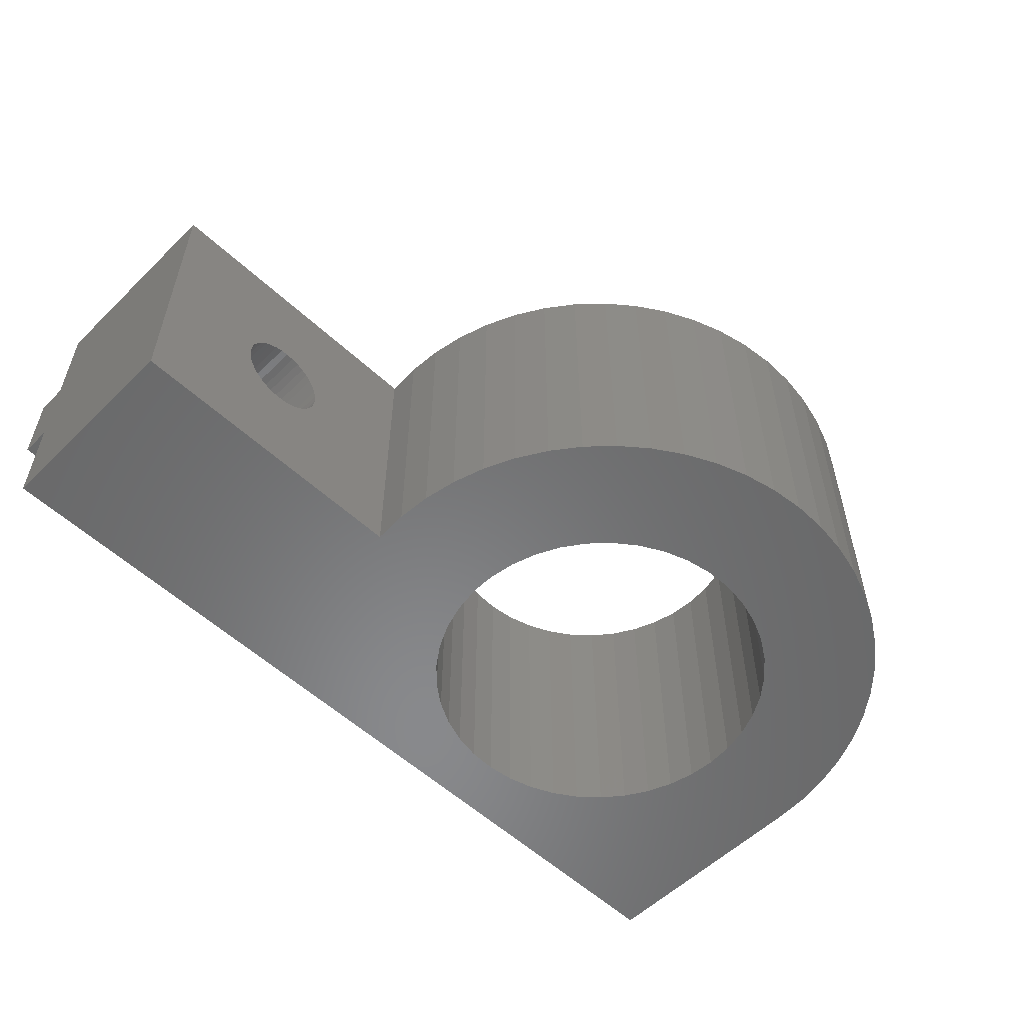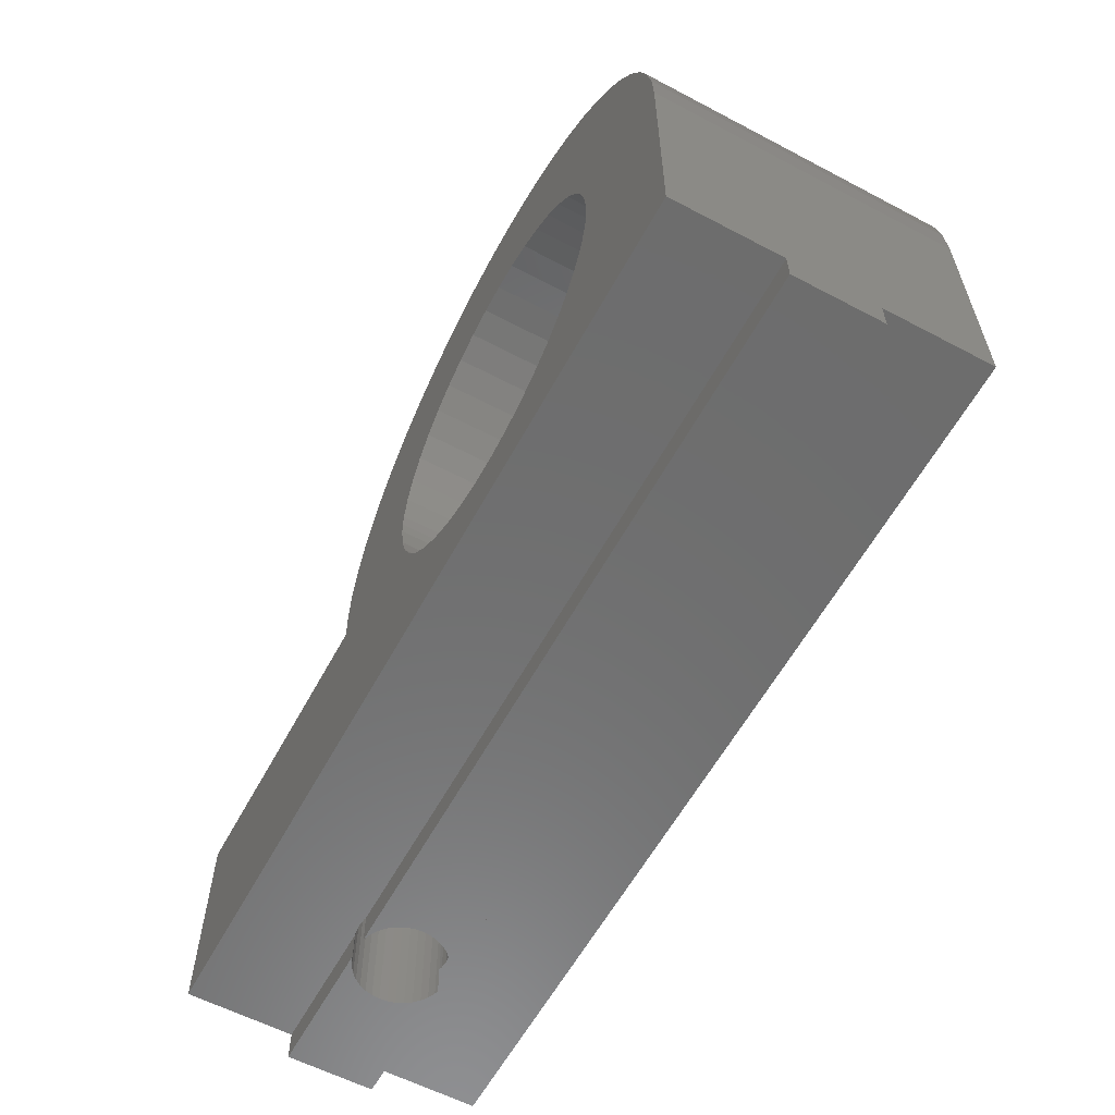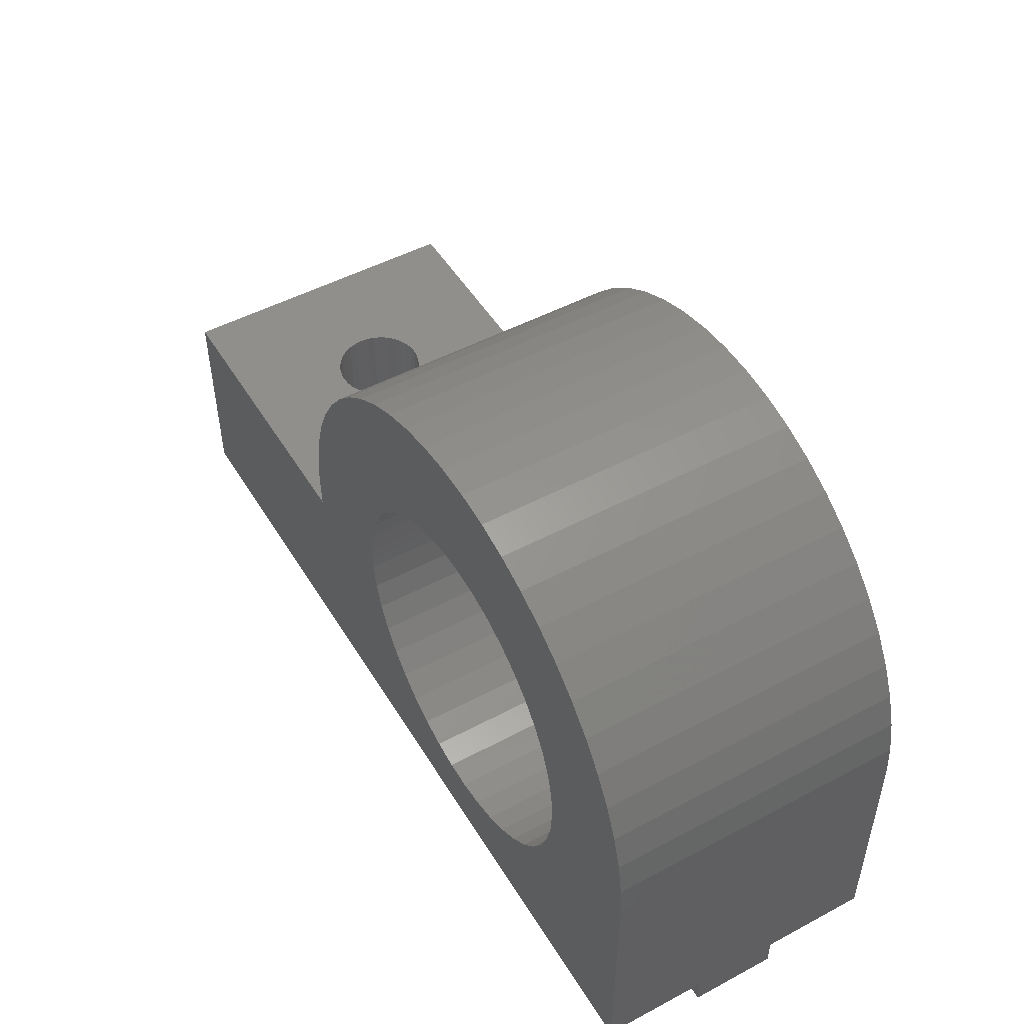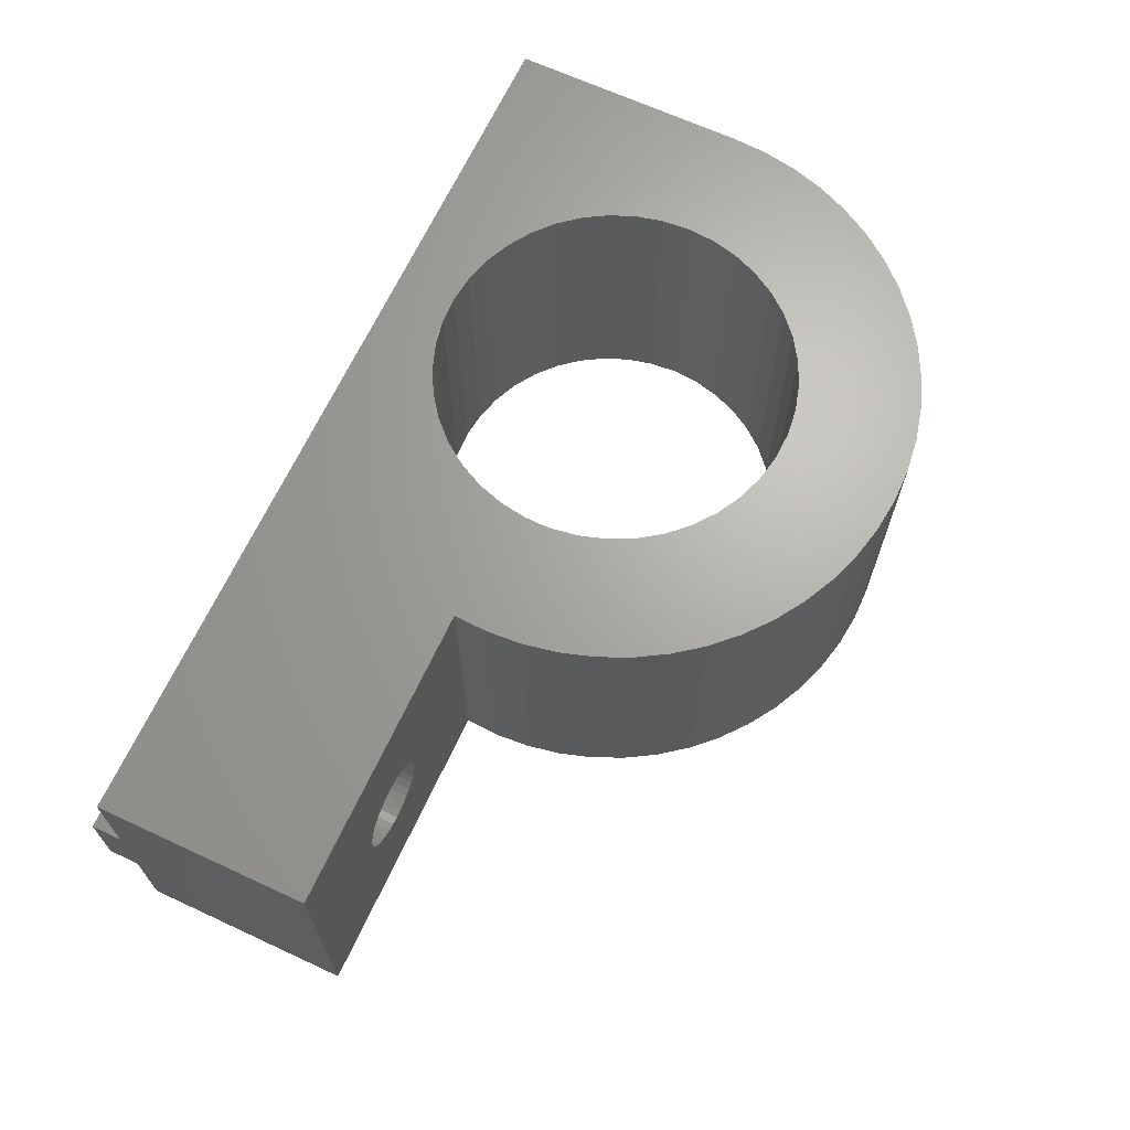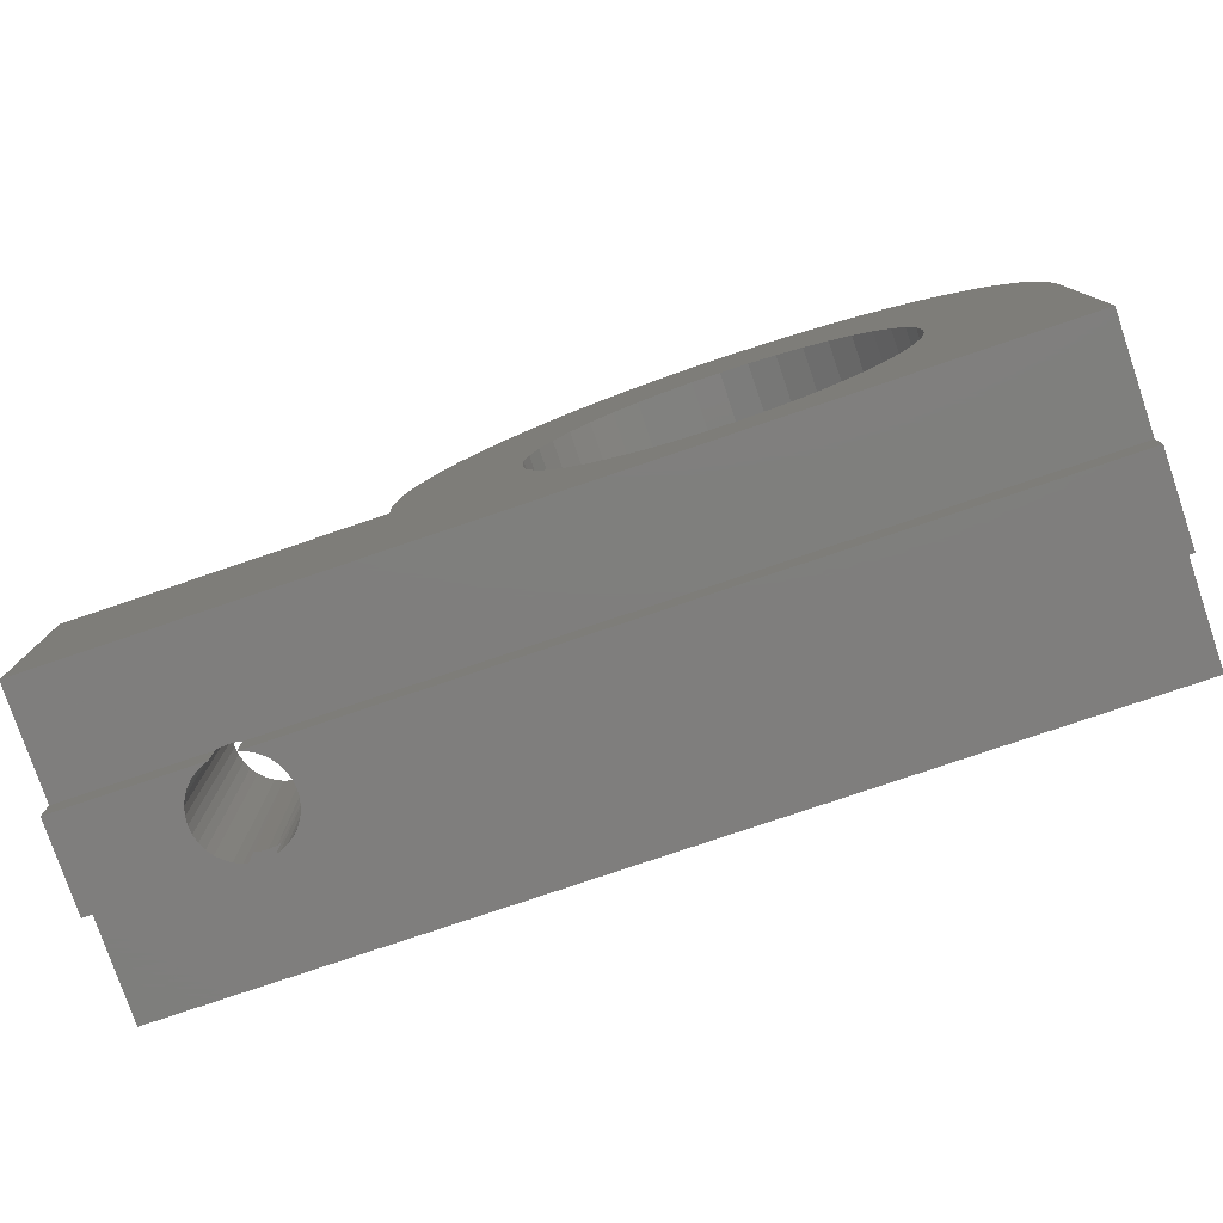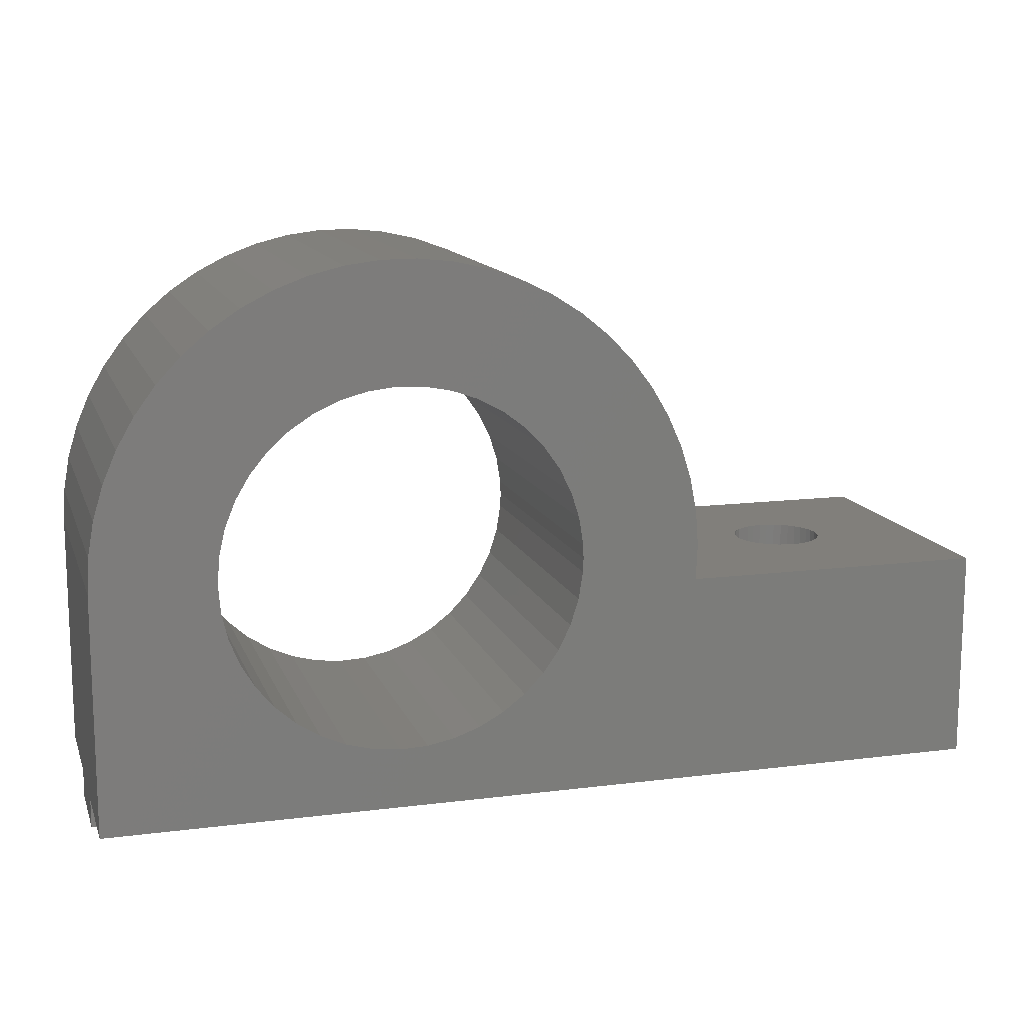
<metadata>
{"format":"stl","ext":"stl","renderer":"f3d","projection":"perspective","resolution":1024,"background":"white","views":[{"elev":-55.4,"azim":135.6,"up":"+Z"},{"elev":-59.5,"azim":-118.4,"up":"+Y"},{"elev":49.7,"azim":-120.4,"up":"+Y"},{"elev":66.8,"azim":114.9,"up":"+Z"},{"elev":-78.5,"azim":-161.3,"up":"+Y"},{"elev":13.3,"azim":-16.1,"up":"+Y"}]}
</metadata>
<code>
# stl→obj: 236 verts, 476 faces
v 25.38 1 3.55
v 30 1 3.55
v 25.38 0 3.55
v 30 0 3.55
v 24.62 1 6.45
v 0 1 6.45
v 24.62 0 6.45
v 0 0 6.45
v 25.75 0 6.299
v 30 0 6.45
v 25.51 0 6.41
v 25.38 0 6.45
v 26.48 0 4.74
v 26.41 0 4.487
v 26.3 0 4.25
v 26.15 0 4.036
v 25.96 0 3.851
v 25.75 0 3.701
v 25.51 0 3.59
v 25.96 0 6.149
v 26.15 0 5.964
v 26.3 0 5.75
v 26.41 0 5.513
v 26.48 0 5.26
v 26.5 0 5
v 24.74 1 6.477
v 25 1 6.5
v 30 1 10
v 25.26 1 6.477
v 25.38 1 6.45
v 30 1 6.45
v 0 1 10
v 30 1 0
v 25.26 1 3.523
v 25 1 3.5
v 0 1 3.55
v 0 1 0
v 24.62 1 3.55
v 24.74 1 3.523
v 15.98 8.541 10
v 15.84 7.633 10
v 19.95 8 10
v 30 8 10
v 15.57 6.757 10
v 15.16 5.934 10
v 14.63 5.183 10
v 12.45 3.525 10
v 13.26 3.964 10
v 13.99 4.521 10
v 9.77 3.004 10
v 10.69 3.04 10
v 11.59 3.214 10
v 8.858 3.11 10
v 7.972 3.353 10
v 7.134 3.729 10
v 6.363 4.228 10
v 5.677 4.839 10
v 5.092 5.548 10
v 15.16 12.07 10
v 18.28 14.6 10
v 14.63 12.82 10
v 17.58 15.52 10
v 13.99 13.48 10
v 16.78 16.35 10
v 13.26 14.04 10
v 16 9 10
v 20 9.156 10
v 15.98 9.459 10
v 19.91 10.31 10
v 15.84 10.37 10
v 19.7 11.45 10
v 15.57 11.24 10
v 19.35 12.55 10
v 18.88 13.61 10
v 4.623 6.338 10
v 4.28 7.19 10
v 0 9 10
v 10.69 14.96 10
v 10.5 18.99 10
v 9.77 15 10
v 9.344 18.98 10
v 8.858 14.89 10
v 8.195 18.84 10
v 7.972 14.65 10
v 15.88 17.09 10
v 14.91 17.71 10
v 12.45 14.48 10
v 13.87 18.22 10
v 11.59 14.79 10
v 12.78 18.61 10
v 11.65 18.86 10
v 4.07 8.084 10
v 4 9 10
v 0.06695 10.16 10
v 4.07 9.916 10
v 0.2669 11.29 10
v 4.28 10.81 10
v 5.677 13.16 10
v 2.317 15.4 10
v 5.092 12.45 10
v 1.629 14.47 10
v 4.623 11.66 10
v 1.053 13.47 10
v 0.5972 12.4 10
v 7.071 18.56 10
v 5.986 18.16 10
v 7.134 14.27 10
v 4.955 17.63 10
v 6.363 13.77 10
v 3.991 16.99 10
v 3.108 16.25 10
v 19.95 8 0
v 13.26 3.964 0
v 13.99 4.521 0
v 4.623 6.338 0
v 5.092 5.548 0
v 11.59 3.214 0
v 10.69 3.04 0
v 9.77 3.004 0
v 30 8 0
v 12.45 3.525 0
v 14.63 5.183 0
v 15.16 5.934 0
v 15.57 6.757 0
v 12.45 14.48 0
v 14.91 17.71 0
v 13.26 14.04 0
v 15.88 17.09 0
v 13.99 13.48 0
v 16.78 16.35 0
v 14.63 12.82 0
v 4.07 9.916 0
v 4 9 0
v 0 9 0
v 4.07 8.084 0
v 4.28 7.19 0
v 9.77 15 0
v 10.5 18.99 0
v 10.69 14.96 0
v 11.65 18.86 0
v 11.59 14.79 0
v 12.78 18.61 0
v 13.87 18.22 0
v 17.58 15.52 0
v 18.28 14.6 0
v 15.16 12.07 0
v 18.88 13.61 0
v 15.57 11.24 0
v 19.35 12.55 0
v 15.84 10.37 0
v 19.7 11.45 0
v 15.98 9.459 0
v 19.91 10.31 0
v 16 9 0
v 20 9.156 0
v 15.98 8.541 0
v 15.84 7.633 0
v 7.134 14.27 0
v 5.986 18.16 0
v 7.972 14.65 0
v 7.071 18.56 0
v 8.858 14.89 0
v 8.195 18.84 0
v 9.344 18.98 0
v 5.092 12.45 0
v 2.317 15.4 0
v 5.677 13.16 0
v 3.108 16.25 0
v 6.363 13.77 0
v 3.991 16.99 0
v 4.955 17.63 0
v 5.677 4.839 0
v 6.363 4.228 0
v 7.134 3.729 0
v 0.06695 10.16 0
v 0.2669 11.29 0
v 4.28 10.81 0
v 0.5972 12.4 0
v 4.623 11.66 0
v 1.053 13.47 0
v 1.629 14.47 0
v 7.972 3.353 0
v 8.858 3.11 0
v 23.59 8 5.513
v 23.52 8 5.26
v 23.5 8 5
v 26.41 8 5.513
v 26.3 8 5.75
v 23.52 8 4.74
v 23.59 8 4.487
v 23.7 8 4.25
v 25.26 8 3.523
v 25.51 8 3.59
v 25.75 8 3.701
v 25.96 8 3.851
v 26.15 8 5.964
v 25.96 8 6.149
v 25.75 8 6.299
v 26.15 8 4.036
v 26.3 8 4.25
v 26.41 8 4.487
v 26.48 8 4.74
v 26.5 8 5
v 26.48 8 5.26
v 23.85 8 4.036
v 24.04 8 3.851
v 24.25 8 3.701
v 24.74 8 6.477
v 25 8 6.5
v 24.49 8 6.41
v 24.25 8 6.299
v 24.04 8 6.149
v 24.49 8 3.59
v 24.74 8 3.523
v 25 8 3.5
v 25.51 8 6.41
v 25.26 8 6.477
v 23.85 8 5.964
v 23.7 8 5.75
v 0 0 3.55
v 24.62 0 3.55
v 24.04 0 3.851
v 23.85 0 4.036
v 23.7 0 4.25
v 23.59 0 4.487
v 23.59 0 5.513
v 23.7 0 5.75
v 24.49 0 3.59
v 24.25 0 3.701
v 23.52 0 4.74
v 23.5 0 5
v 23.52 0 5.26
v 24.49 0 6.41
v 24.25 0 6.299
v 23.85 0 5.964
v 24.04 0 6.149
f 1 2 3
f 3 2 4
f 5 6 7
f 7 6 8
f 9 10 11
f 11 10 12
f 13 14 4
f 14 15 4
f 4 15 16
f 4 16 17
f 17 18 4
f 4 18 19
f 4 19 3
f 9 20 10
f 10 20 21
f 10 21 22
f 22 23 10
f 10 23 24
f 10 24 4
f 4 24 25
f 4 25 13
f 26 27 28
f 27 29 28
f 28 29 30
f 28 30 31
f 32 6 28
f 28 6 5
f 28 5 26
f 2 1 33
f 33 1 34
f 33 34 35
f 36 37 38
f 38 37 33
f 38 33 39
f 39 33 35
f 40 41 42
f 28 43 42
f 41 44 42
f 42 44 45
f 42 45 46
f 47 28 48
f 48 28 42
f 48 42 49
f 49 42 46
f 50 32 51
f 51 32 28
f 51 28 52
f 52 28 47
f 50 53 32
f 32 53 54
f 32 54 55
f 55 56 32
f 32 56 57
f 32 57 58
f 59 60 61
f 61 60 62
f 61 62 63
f 63 62 64
f 63 64 65
f 40 42 66
f 66 42 67
f 66 67 68
f 68 67 69
f 68 69 70
f 70 69 71
f 70 71 72
f 72 71 73
f 72 73 59
f 59 73 74
f 59 74 60
f 58 75 32
f 32 75 76
f 32 76 77
f 78 79 80
f 80 79 81
f 80 81 82
f 82 81 83
f 82 83 84
f 64 85 65
f 65 85 86
f 65 86 87
f 87 86 88
f 87 88 89
f 89 88 90
f 89 90 78
f 78 90 91
f 78 91 79
f 76 92 77
f 77 92 93
f 77 93 94
f 94 93 95
f 94 95 96
f 96 95 97
f 98 99 100
f 100 99 101
f 100 101 102
f 102 101 103
f 102 103 97
f 97 103 104
f 97 104 96
f 83 105 84
f 84 105 106
f 84 106 107
f 107 106 108
f 107 108 109
f 109 108 110
f 109 110 98
f 98 110 111
f 98 111 99
f 112 113 114
f 115 116 37
f 117 33 118
f 118 33 37
f 118 37 119
f 112 120 113
f 113 120 33
f 113 33 121
f 121 33 117
f 114 122 112
f 112 122 123
f 112 123 124
f 125 126 127
f 127 126 128
f 127 128 129
f 129 128 130
f 129 130 131
f 132 133 134
f 134 133 135
f 134 135 37
f 37 135 136
f 37 136 115
f 137 138 139
f 139 138 140
f 139 140 141
f 141 140 142
f 141 142 125
f 125 142 143
f 125 143 126
f 130 144 131
f 131 144 145
f 131 145 146
f 146 145 147
f 146 147 148
f 148 147 149
f 148 149 150
f 150 149 151
f 150 151 152
f 152 151 153
f 152 153 154
f 154 153 155
f 154 155 156
f 156 155 112
f 156 112 157
f 157 112 124
f 158 159 160
f 160 159 161
f 160 161 162
f 162 161 163
f 162 163 137
f 137 163 164
f 137 164 138
f 165 166 167
f 167 166 168
f 167 168 169
f 169 168 170
f 169 170 158
f 158 170 171
f 158 171 159
f 116 172 37
f 37 172 173
f 37 173 174
f 134 175 132
f 132 175 176
f 132 176 177
f 177 176 178
f 177 178 179
f 179 178 180
f 179 180 165
f 165 180 181
f 165 181 166
f 174 182 37
f 37 182 183
f 37 183 119
f 184 185 42
f 42 185 186
f 42 186 112
f 187 188 43
f 186 189 112
f 112 189 190
f 112 190 191
f 192 193 120
f 120 193 194
f 120 194 195
f 188 196 43
f 43 196 197
f 43 197 198
f 195 199 120
f 120 199 200
f 120 200 201
f 201 202 120
f 120 202 203
f 120 203 43
f 43 203 204
f 43 204 187
f 191 205 112
f 112 205 206
f 112 206 207
f 208 42 209
f 209 42 43
f 208 210 42
f 42 210 211
f 42 211 212
f 207 213 112
f 112 213 214
f 112 214 120
f 120 214 215
f 120 215 192
f 198 216 43
f 43 216 217
f 43 217 209
f 212 218 42
f 42 218 219
f 42 219 184
f 42 112 155
f 42 155 67
f 67 155 153
f 67 153 69
f 69 153 151
f 69 151 71
f 71 151 149
f 71 149 73
f 73 149 147
f 73 147 74
f 74 147 145
f 74 145 60
f 60 145 144
f 60 144 62
f 62 144 130
f 62 130 64
f 64 130 128
f 64 128 85
f 85 128 126
f 85 126 86
f 86 126 143
f 86 143 88
f 88 143 142
f 88 142 90
f 90 142 140
f 90 140 91
f 91 140 138
f 91 138 79
f 79 138 164
f 79 164 81
f 81 164 163
f 81 163 83
f 83 163 161
f 83 161 105
f 105 161 159
f 105 159 106
f 106 159 171
f 106 171 108
f 108 171 170
f 108 170 110
f 110 170 168
f 110 168 111
f 111 168 166
f 111 166 99
f 99 166 181
f 99 181 101
f 101 181 180
f 101 180 103
f 103 180 178
f 103 178 104
f 104 178 176
f 104 176 96
f 96 176 175
f 96 175 94
f 94 175 134
f 94 134 77
f 134 37 77
f 77 37 36
f 32 77 6
f 6 77 36
f 6 36 8
f 8 36 220
f 43 28 120
f 120 28 31
f 33 120 2
f 2 120 31
f 2 31 4
f 4 31 10
f 93 133 95
f 95 133 132
f 95 132 97
f 97 132 177
f 97 177 102
f 102 177 179
f 102 179 100
f 100 179 165
f 100 165 98
f 98 165 167
f 98 167 109
f 109 167 169
f 109 169 107
f 107 169 158
f 107 158 84
f 84 158 160
f 84 160 82
f 82 160 162
f 82 162 80
f 80 162 137
f 80 137 78
f 78 137 139
f 78 139 89
f 89 139 141
f 89 141 87
f 87 141 125
f 87 125 65
f 65 125 127
f 65 127 63
f 63 127 129
f 63 129 61
f 61 129 131
f 61 131 59
f 59 131 146
f 59 146 72
f 72 146 148
f 72 148 70
f 70 148 150
f 70 150 68
f 68 150 152
f 68 152 66
f 66 152 154
f 66 154 40
f 40 154 156
f 40 156 41
f 41 156 157
f 41 157 44
f 44 157 124
f 44 124 45
f 45 124 123
f 45 123 46
f 46 123 122
f 46 122 49
f 49 122 114
f 49 114 48
f 48 114 113
f 48 113 47
f 47 113 121
f 47 121 52
f 52 121 117
f 52 117 51
f 51 117 118
f 51 118 50
f 50 118 119
f 50 119 53
f 53 119 183
f 53 183 54
f 54 183 182
f 54 182 55
f 55 182 174
f 55 174 56
f 56 174 173
f 56 173 57
f 57 173 172
f 57 172 58
f 58 172 116
f 58 116 75
f 75 116 115
f 75 115 76
f 76 115 136
f 76 136 92
f 92 136 135
f 92 135 93
f 93 135 133
f 221 220 38
f 38 220 36
f 12 10 30
f 30 10 31
f 222 223 220
f 220 223 224
f 220 224 225
f 226 227 8
f 221 228 220
f 220 228 229
f 220 229 222
f 225 230 220
f 220 230 231
f 220 231 8
f 8 231 232
f 8 232 226
f 7 8 233
f 233 8 234
f 227 235 8
f 8 235 236
f 8 236 234
f 5 7 233
f 1 3 19
f 213 38 214
f 214 38 39
f 214 39 215
f 215 39 35
f 215 35 192
f 192 35 34
f 192 34 193
f 216 30 217
f 217 30 29
f 217 29 209
f 209 29 27
f 209 27 208
f 208 27 26
f 208 26 210
f 12 30 11
f 11 30 216
f 11 216 9
f 9 216 198
f 9 198 20
f 20 198 197
f 20 197 21
f 21 197 196
f 21 196 22
f 22 196 188
f 22 188 23
f 23 188 187
f 23 187 24
f 24 187 204
f 24 204 25
f 25 204 203
f 25 203 13
f 13 203 202
f 13 202 14
f 14 202 201
f 14 201 15
f 15 201 200
f 15 200 16
f 16 200 199
f 16 199 17
f 17 199 195
f 17 195 18
f 18 195 194
f 18 194 19
f 19 194 193
f 19 193 1
f 1 193 34
f 221 38 228
f 228 38 213
f 228 213 229
f 229 213 207
f 229 207 222
f 222 207 206
f 222 206 223
f 223 206 205
f 223 205 224
f 224 205 191
f 224 191 225
f 225 191 190
f 225 190 230
f 230 190 189
f 230 189 231
f 231 189 186
f 231 186 232
f 232 186 185
f 232 185 226
f 226 185 184
f 226 184 227
f 227 184 219
f 227 219 235
f 235 219 218
f 235 218 236
f 236 218 212
f 236 212 234
f 234 212 211
f 234 211 233
f 233 211 210
f 233 210 5
f 5 210 26

</code>
